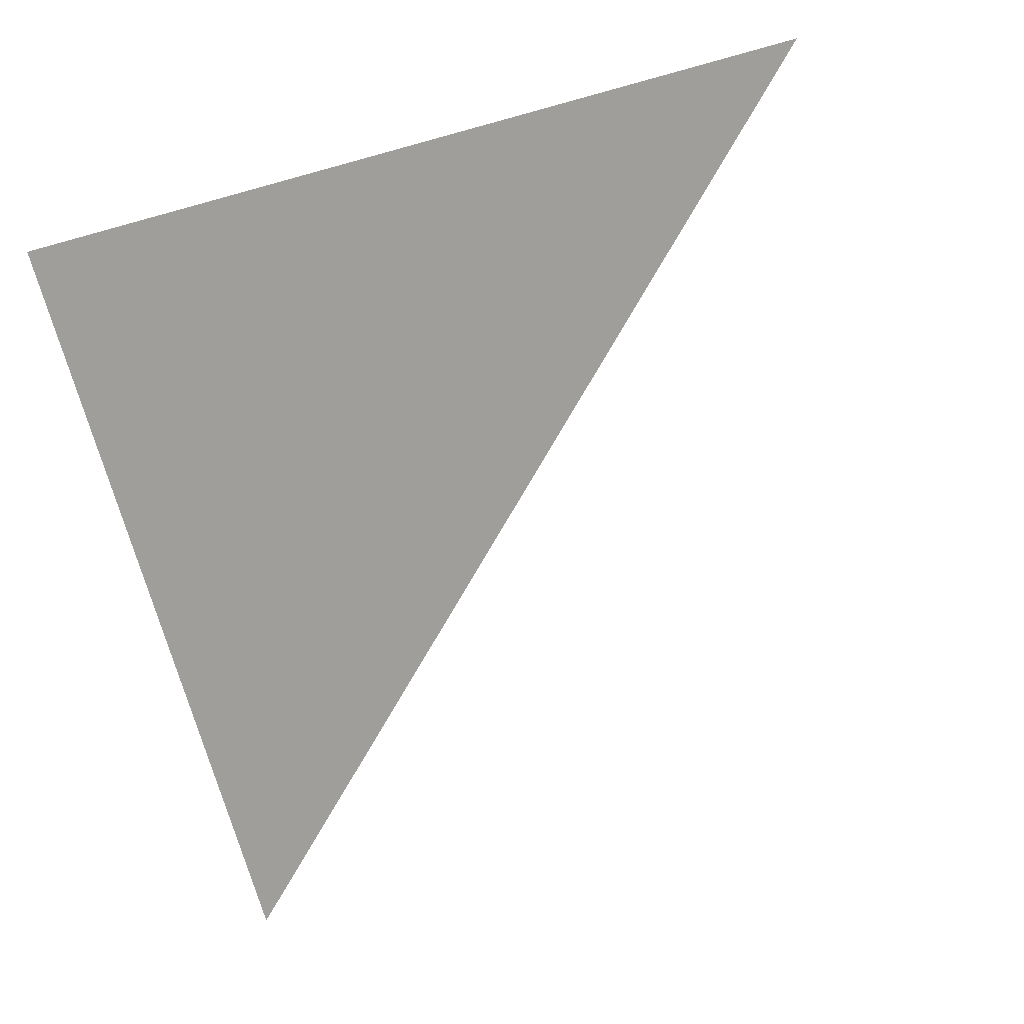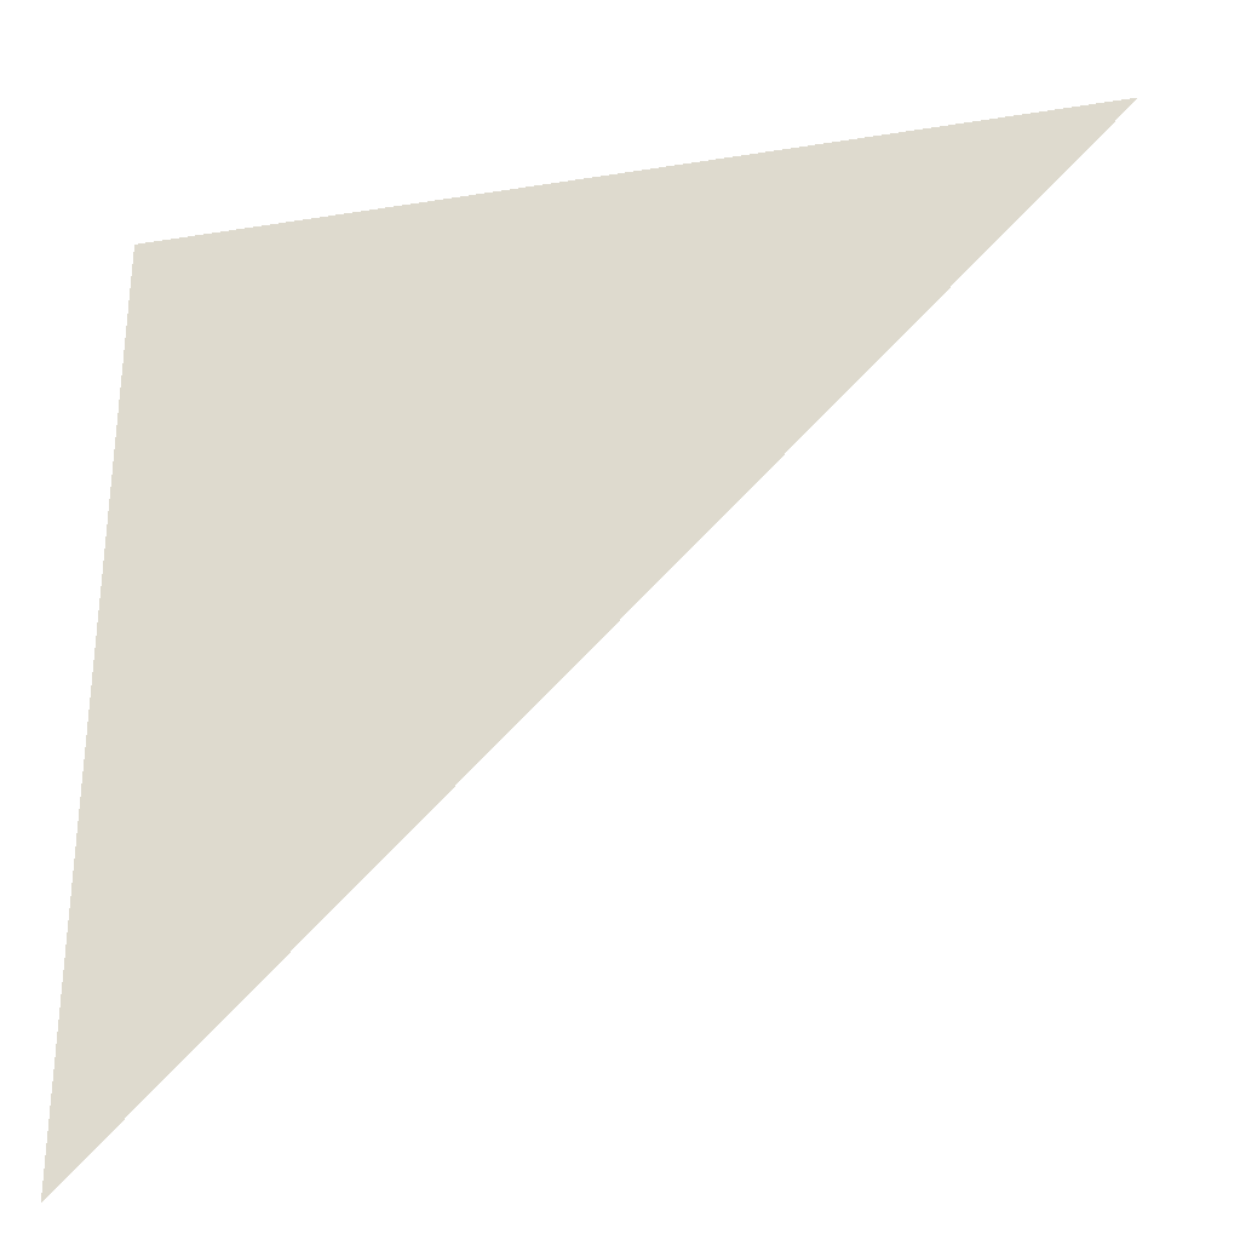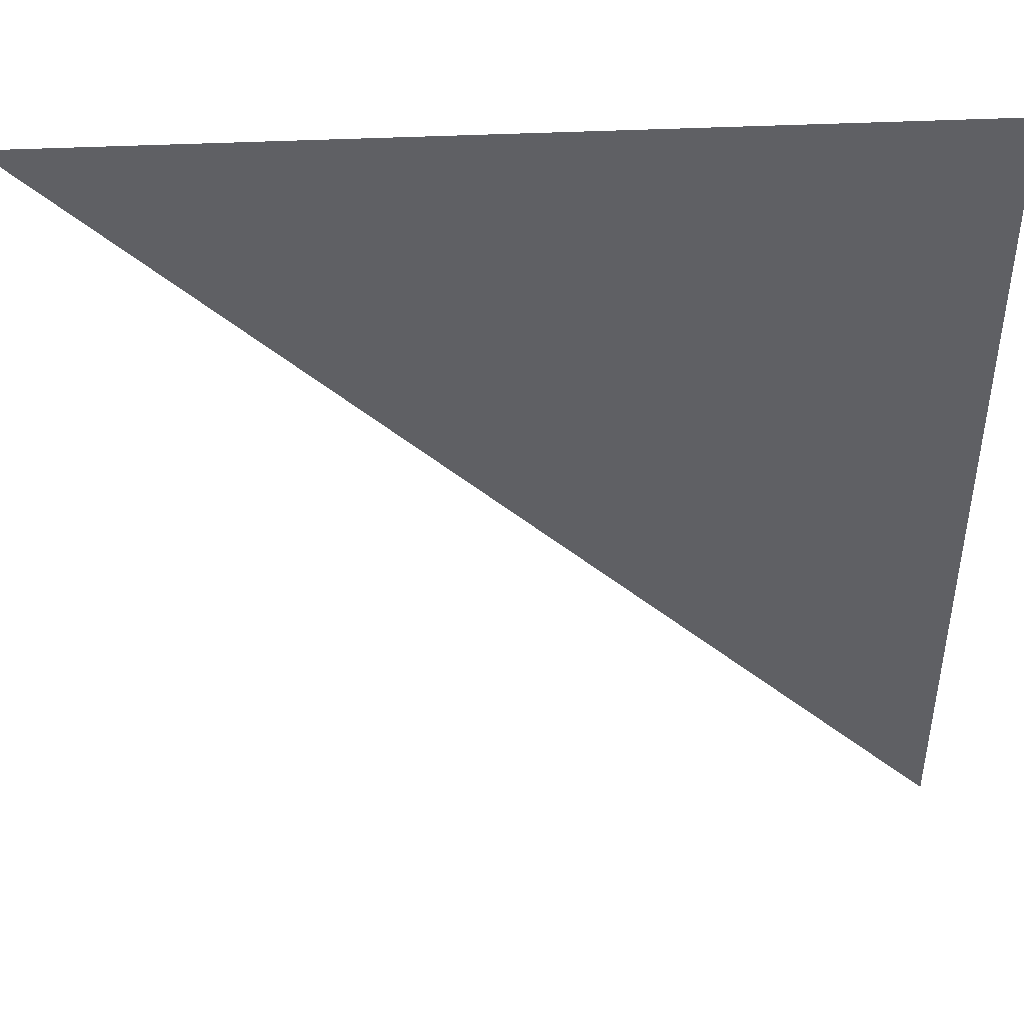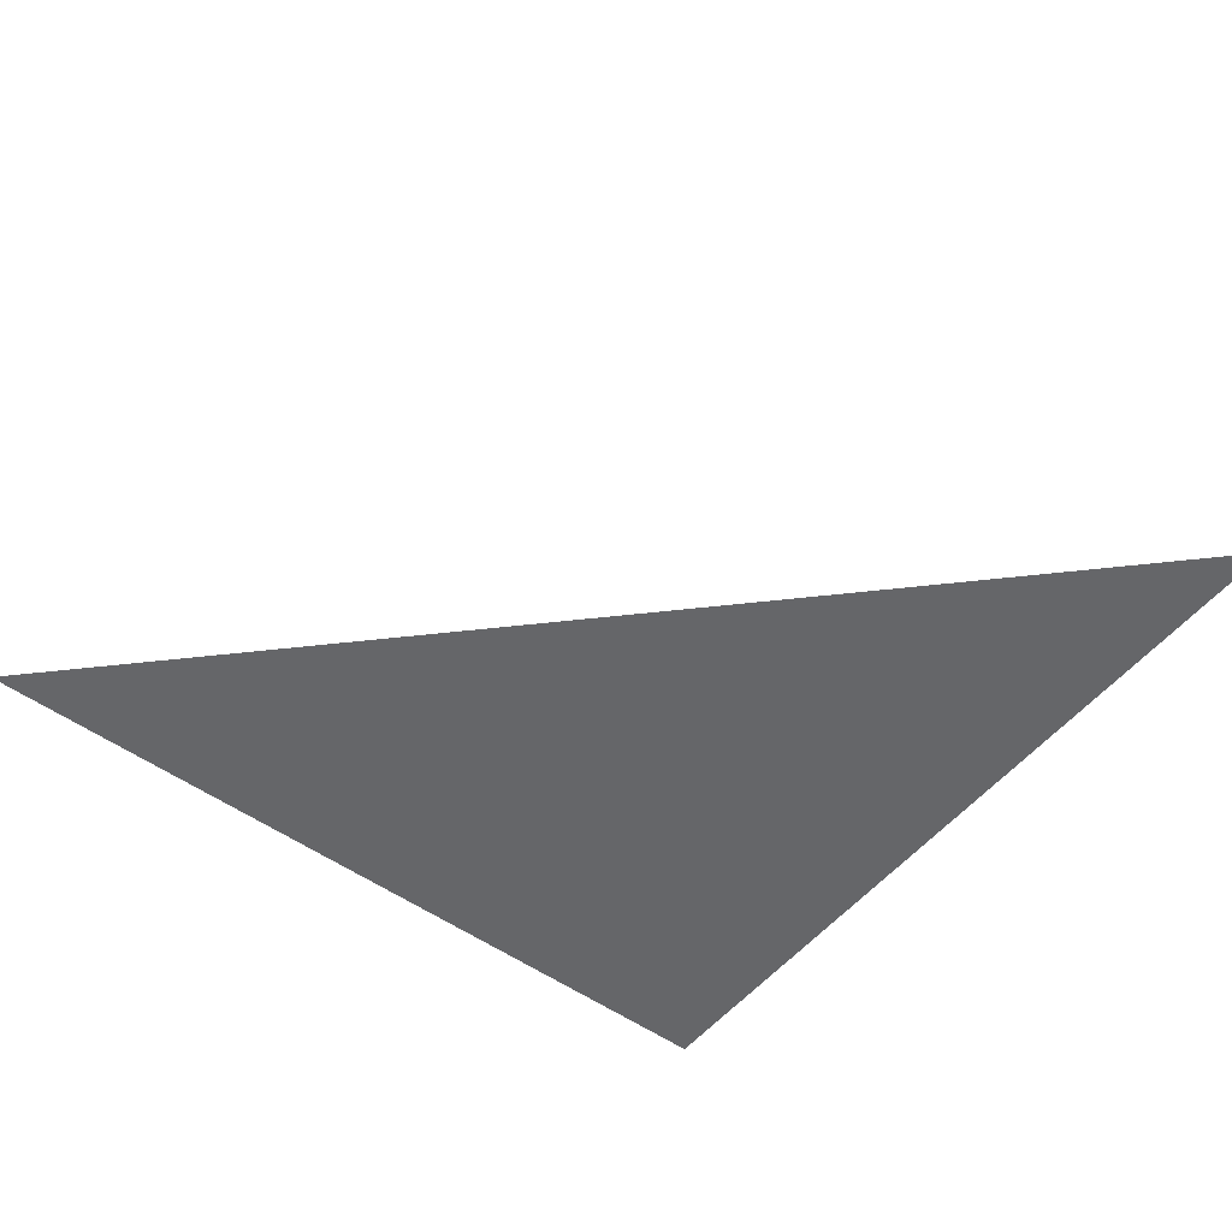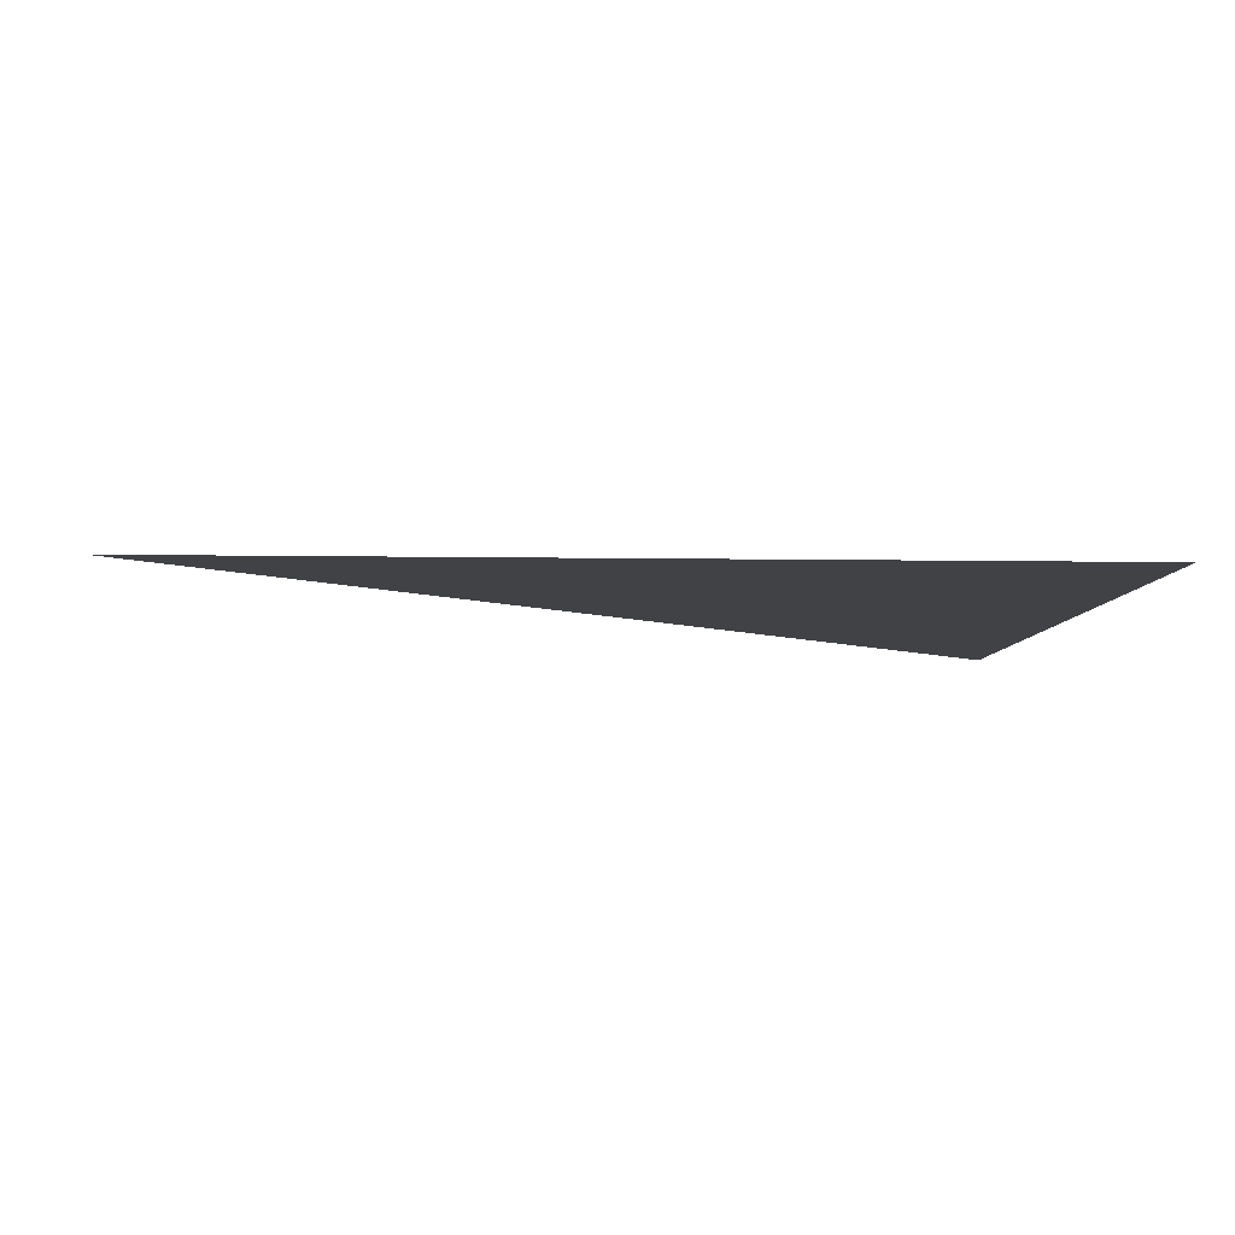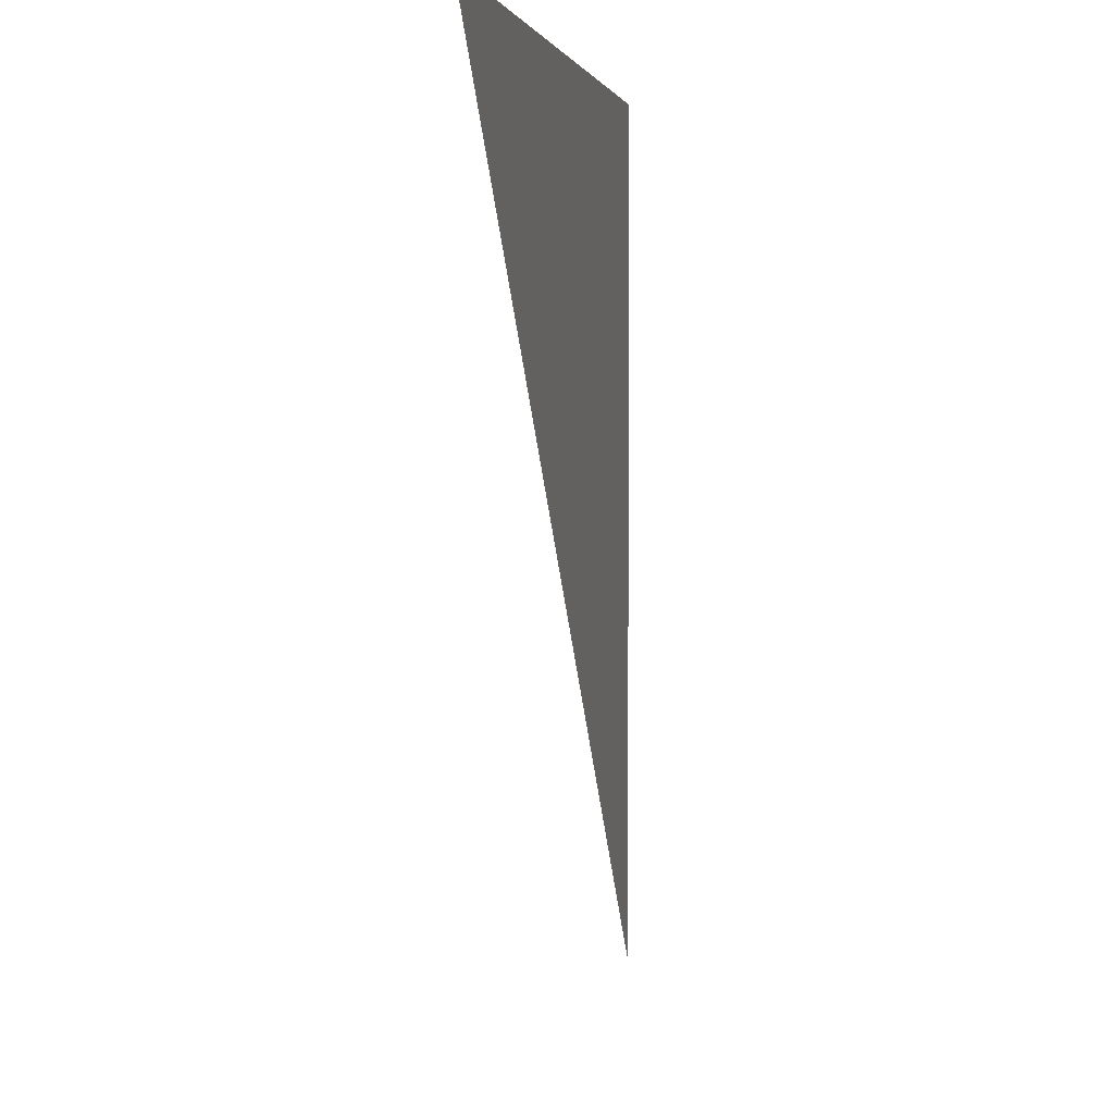
<metadata>
{"format":"obj","ext":"obj","renderer":"f3d","projection":"perspective","resolution":1024,"background":"white","views":[{"elev":-70.8,"azim":105.4,"up":"+Y"},{"elev":-29.9,"azim":-166.8,"up":"+Z"},{"elev":44.8,"azim":-3.0,"up":"+Z"},{"elev":-51.9,"azim":-127.9,"up":"+Y"},{"elev":-6.1,"azim":-3.1,"up":"+Y"},{"elev":2.9,"azim":-80.4,"up":"+Z"}]}
</metadata>
<code>
o triangle
v -1.333 0 0.6667
v 0.6667 0 0.6667
v 0.6667 0 -1.333
f 1 2 3

</code>
